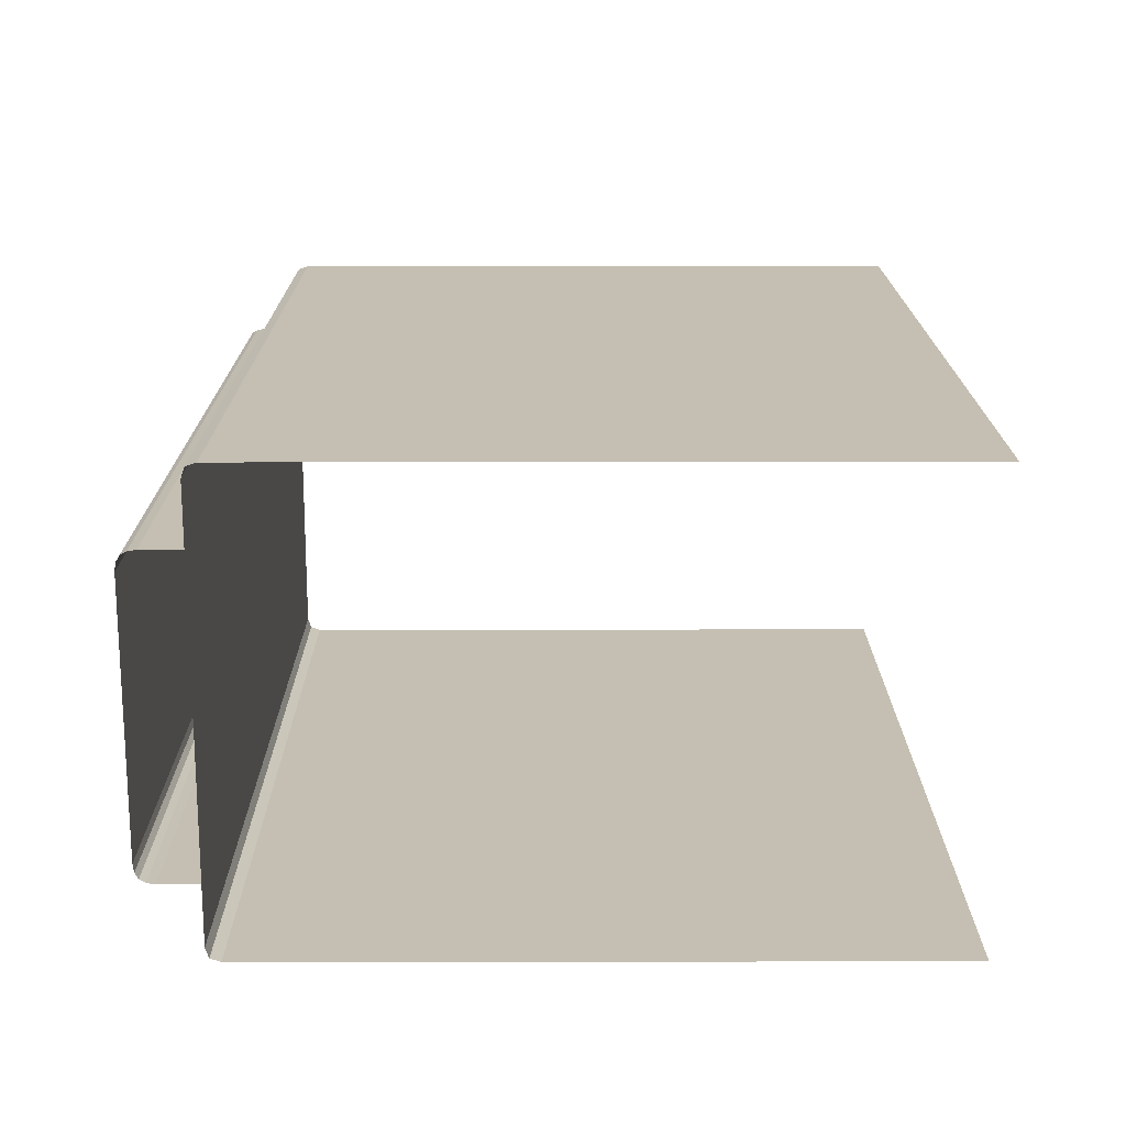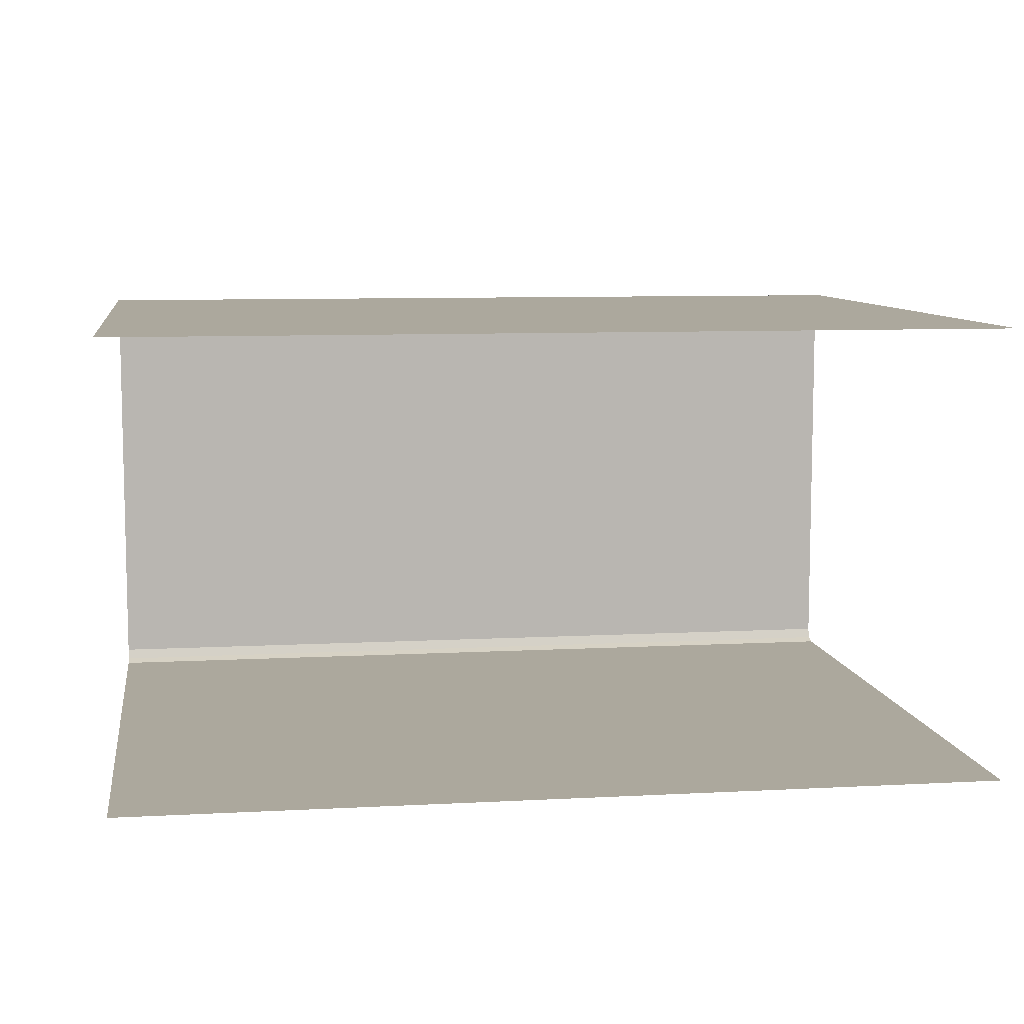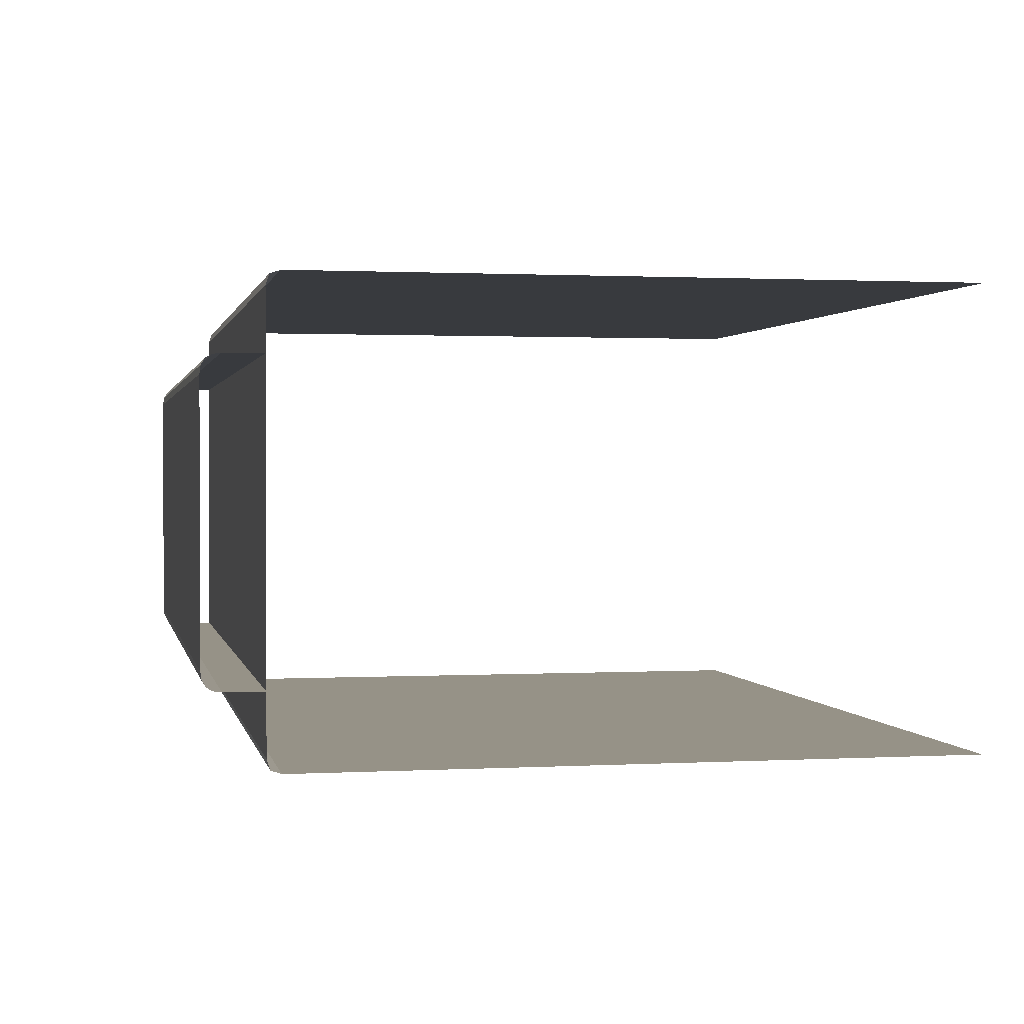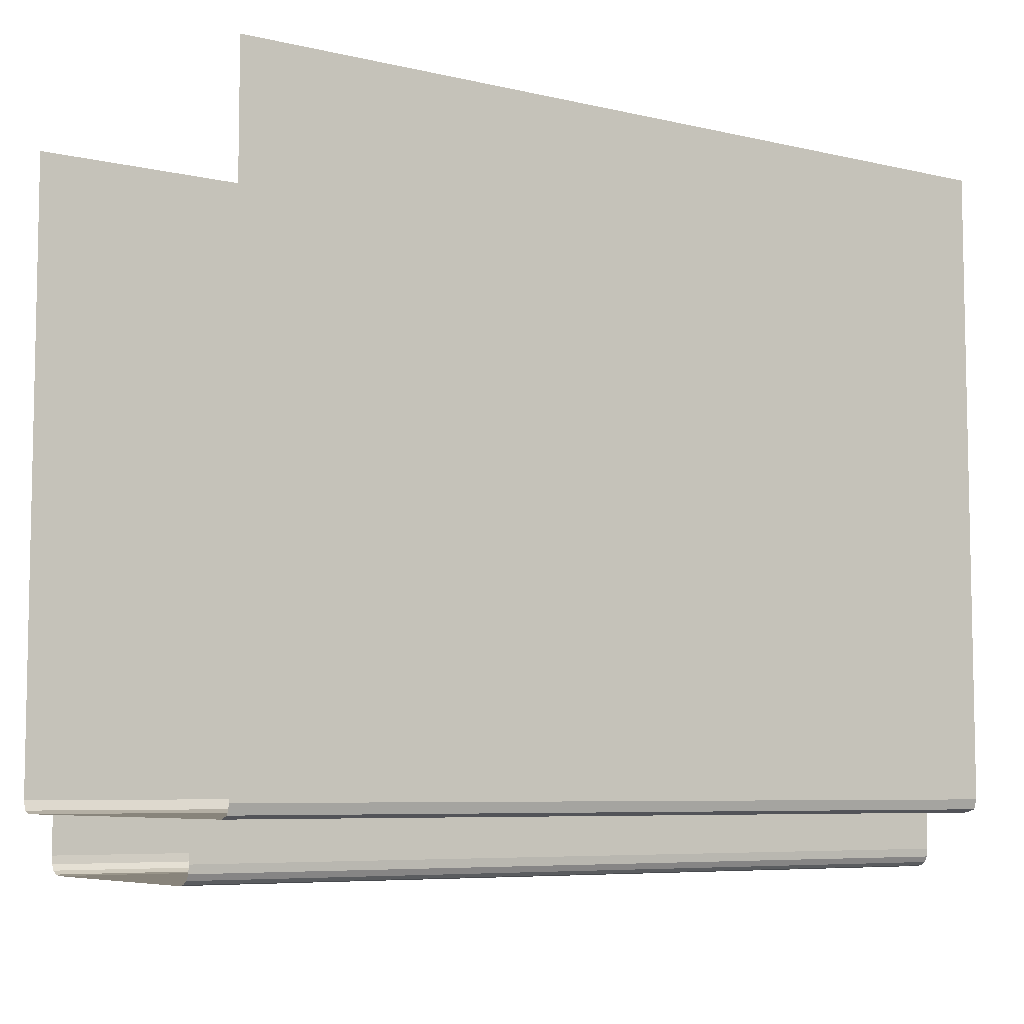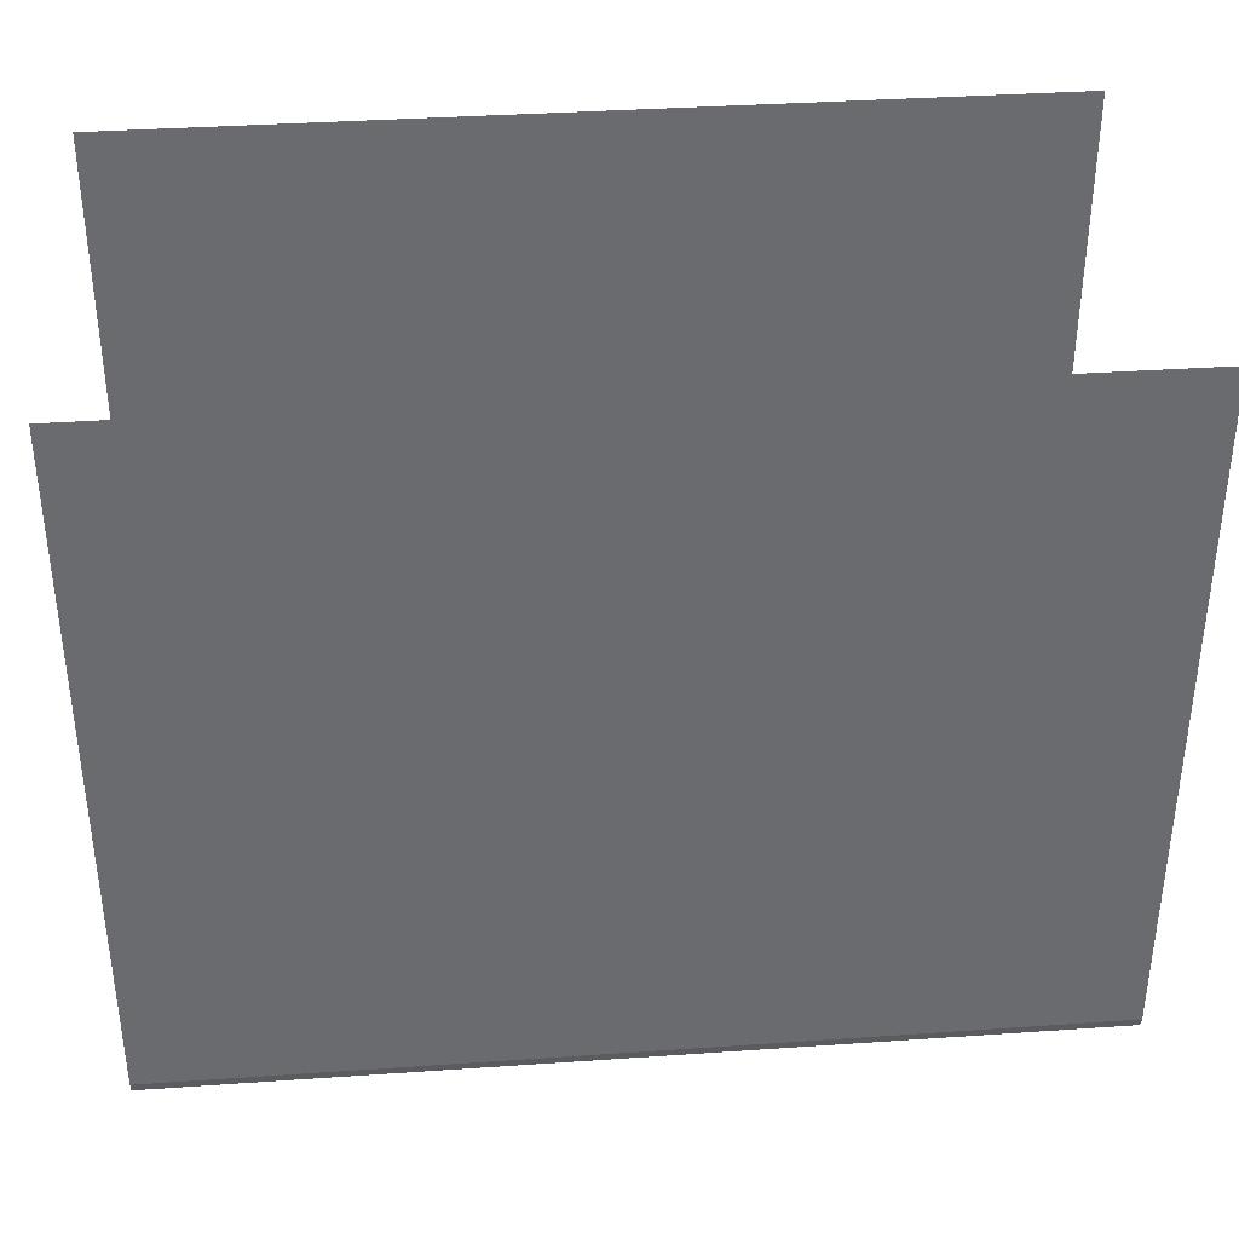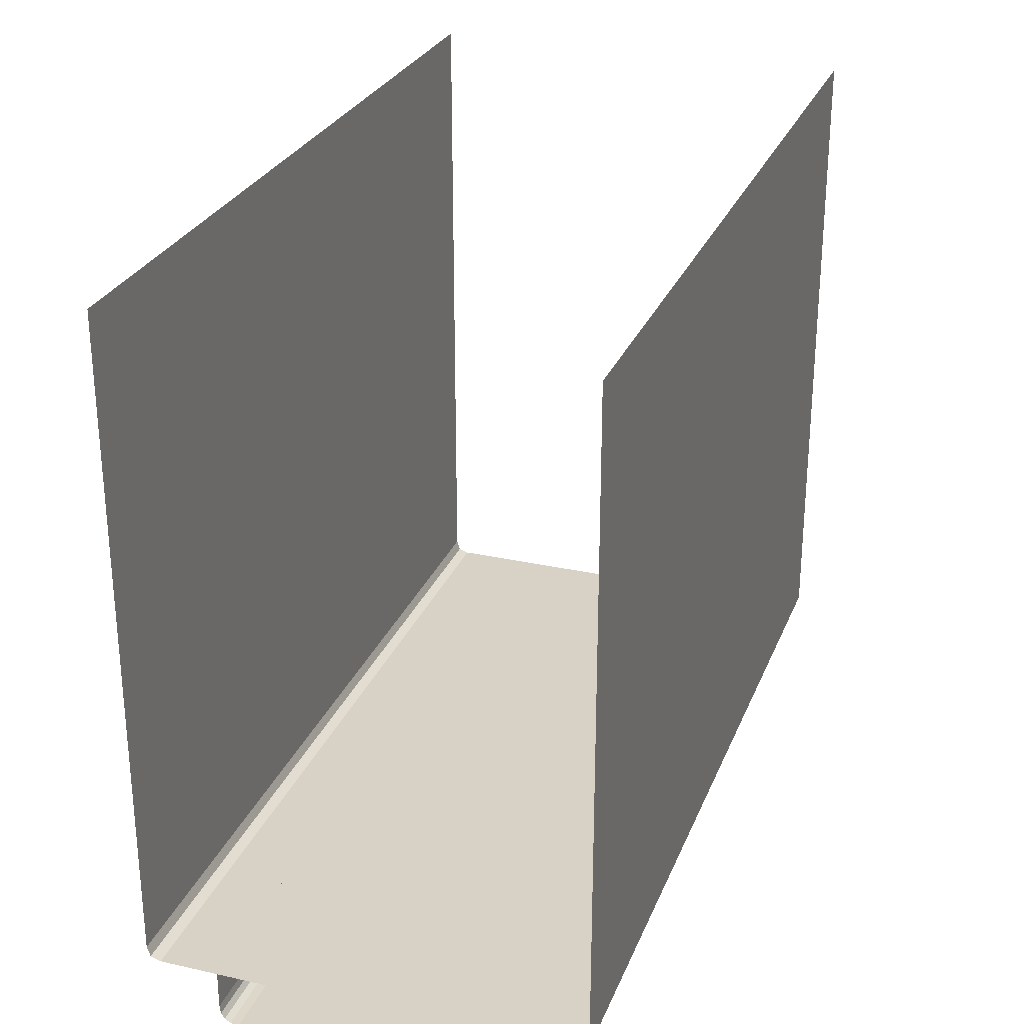
<metadata>
{"format":"obj","ext":"obj","renderer":"f3d","projection":"perspective","resolution":1024,"background":"white","views":[{"elev":17.6,"azim":89.9,"up":"+Z"},{"elev":8.6,"azim":171.6,"up":"+Z"},{"elev":1.1,"azim":78.6,"up":"+Z"},{"elev":-6.8,"azim":146.0,"up":"+Y"},{"elev":36.9,"azim":-5.1,"up":"+Y"},{"elev":27.6,"azim":108.9,"up":"+Y"}]}
</metadata>
<code>
v  0 0 0
v  0 0 -0.2565
v  0.5 0 -0.2565
v  0.5 0 0
v  0.5 -1e-06 0
v  0 -0.3868 -0.2545
v  0 -0.3888 -0.2486
v  0 -0.3809 -0.2565
v  0.5 -0.3868 -0.2545
v  0.5 -0.3888 -0.2486
v  0.5 -0.3809 -0.2565
v  0 -0.3868 -0.001975
v  0 -0.3809 0
v  0 -0.3888 -0.0079
v  0.5 -0.3868 -0.001975
v  0.5 -0.3809 0
v  0.5 -0.3888 -0.0079
o tablette_down
g tablette_down
f 4 16 5
f 17 14 7 10
f 2 3 11 8
f 4 1 13 16
f 14 17 15 12
f 10 7 6 9
f 8 11 9 6
f 16 13 12 15
v  0 -0.3888 -0.04234
v  0 -0.3888 -0.2141
v  0.5 -0.3888 -0.04234
v  0.5 -0.3888 -0.2141
v  0 -0.4194 -0.2114
v  0 -0.4221 -0.2032
v  0 -0.4214 -0.208
v  0 -0.4112 -0.2141
v  0 -0.416 -0.2134
v  0.5 -0.4194 -0.2114
v  0.5 -0.4221 -0.2032
v  0.5 -0.4214 -0.208
v  0.5 -0.4112 -0.2141
v  0.5 -0.416 -0.2134
v  0.5 -0.4194 -0.04507
v  0.5 -0.4221 -0.05324
v  0.5 -0.4214 -0.04847
v  0.5 -0.4112 -0.04234
v  0.5 -0.416 -0.04302
v  0 -0.4194 -0.04507
v  0 -0.4221 -0.05324
v  0 -0.4214 -0.04847
v  0 -0.4112 -0.04234
v  0 -0.416 -0.04302
o tablette_down_c
g tablette_down_c
f 33 38 23 28
f 19 21 30 25
f 20 18 40 35
f 38 33 34 39
f 39 34 32 37
f 28 23 24 29
f 29 24 22 27
f 25 30 31 26
f 26 31 27 22
f 35 40 41 36
f 36 41 37 32

</code>
